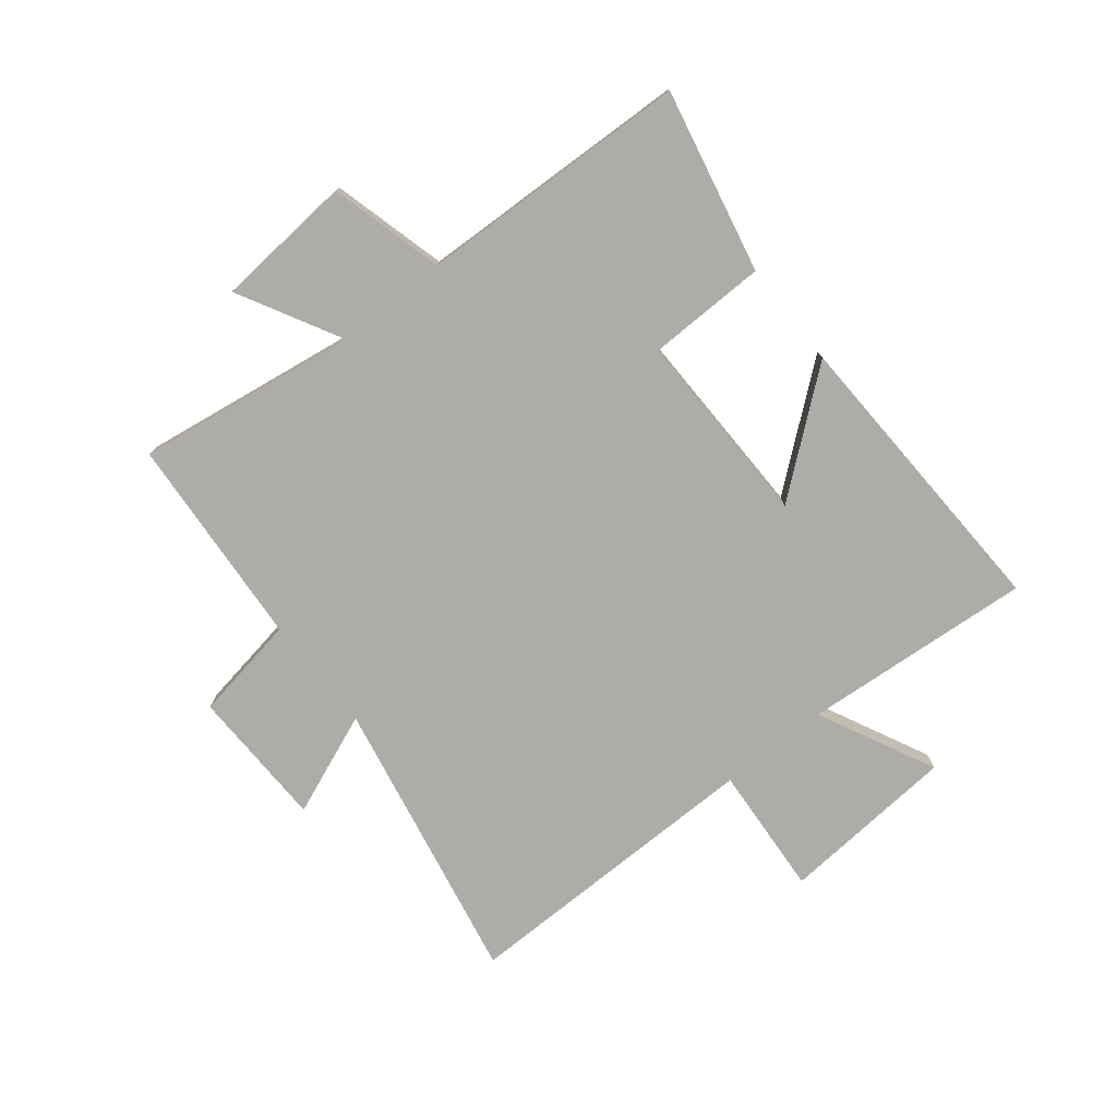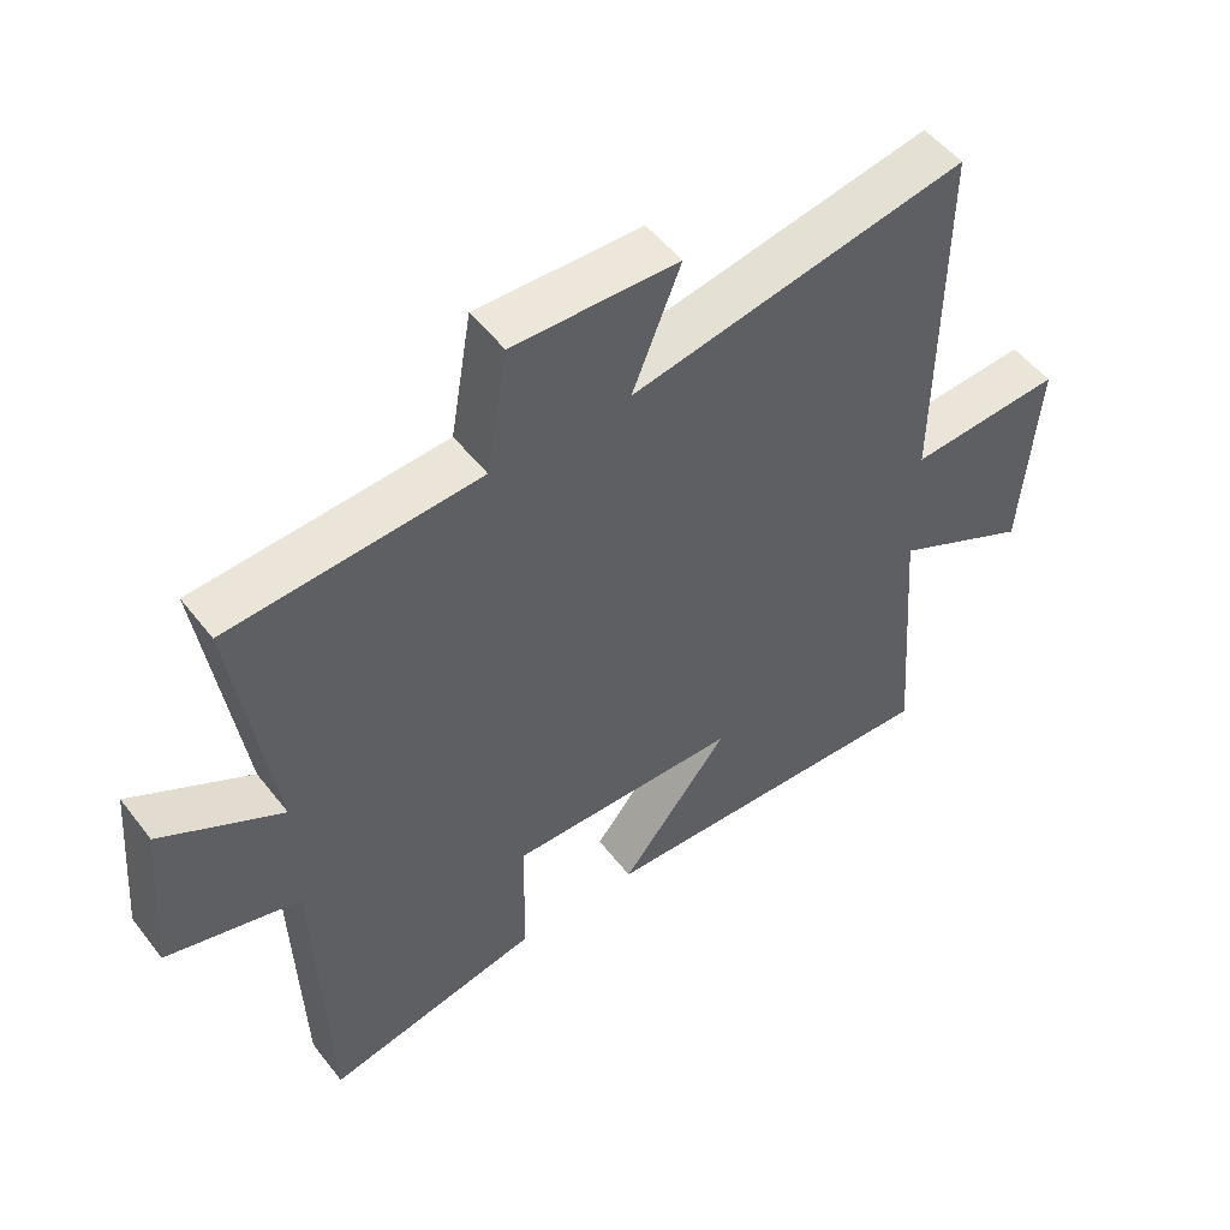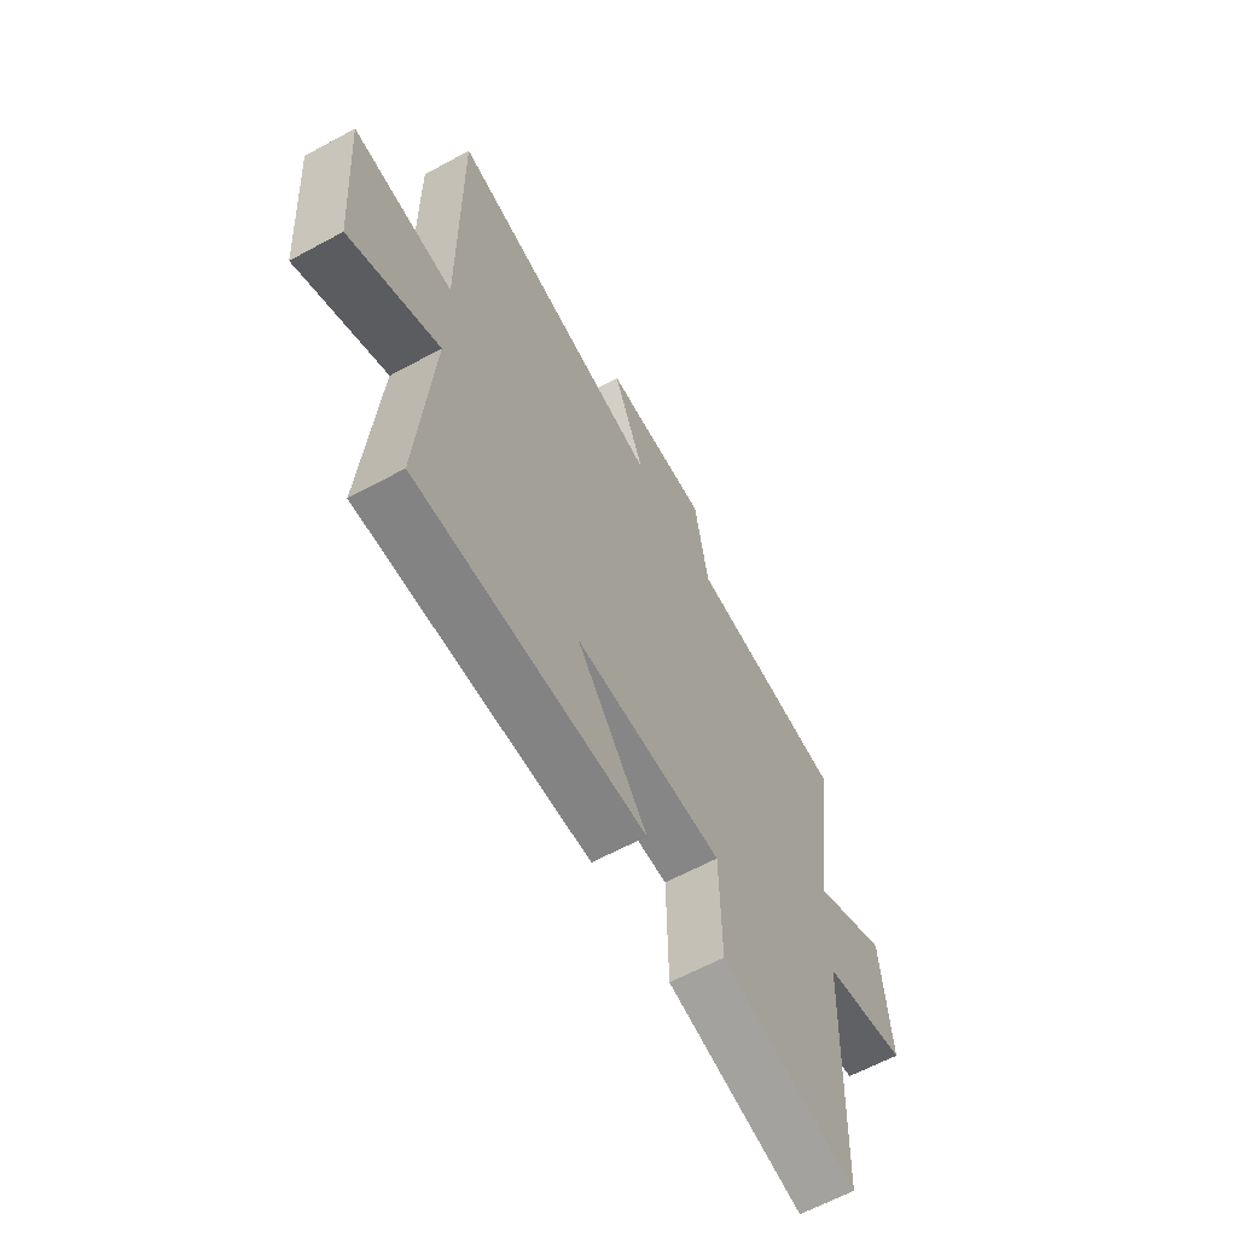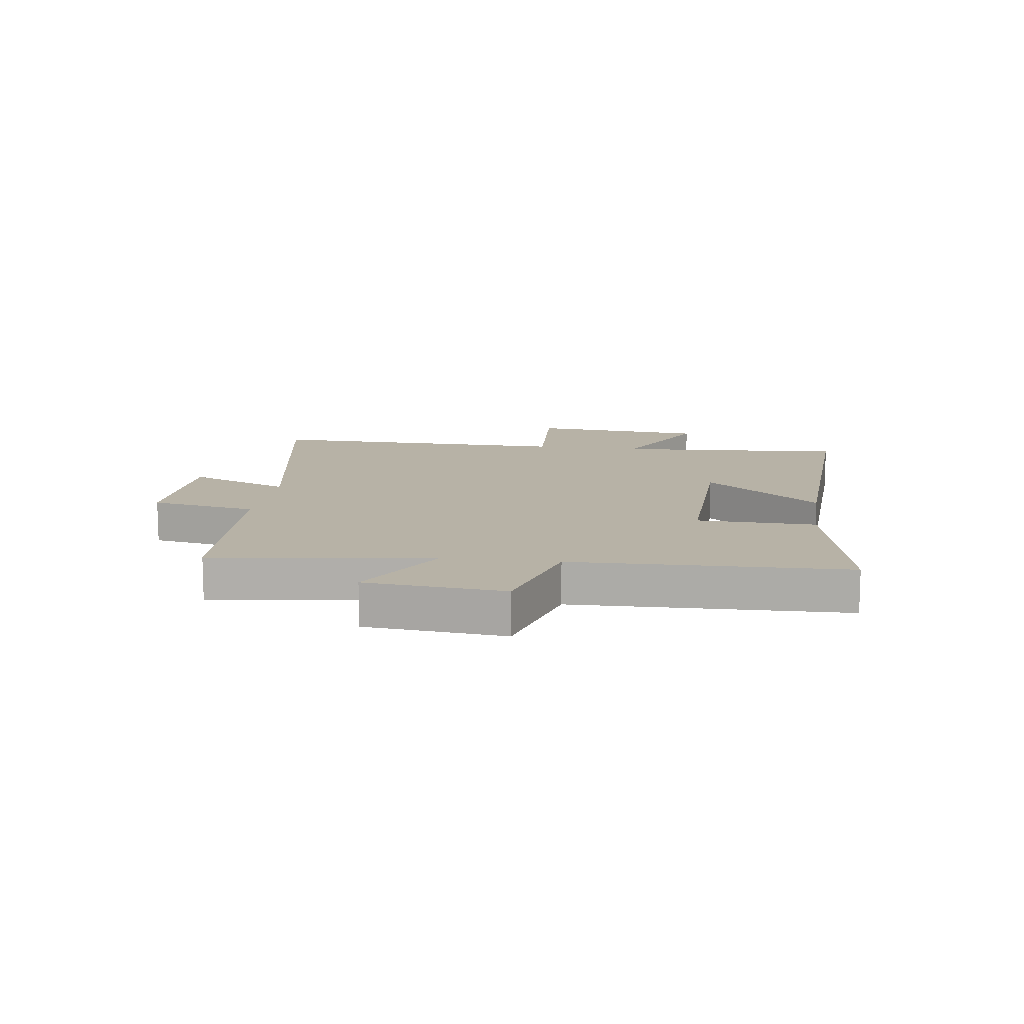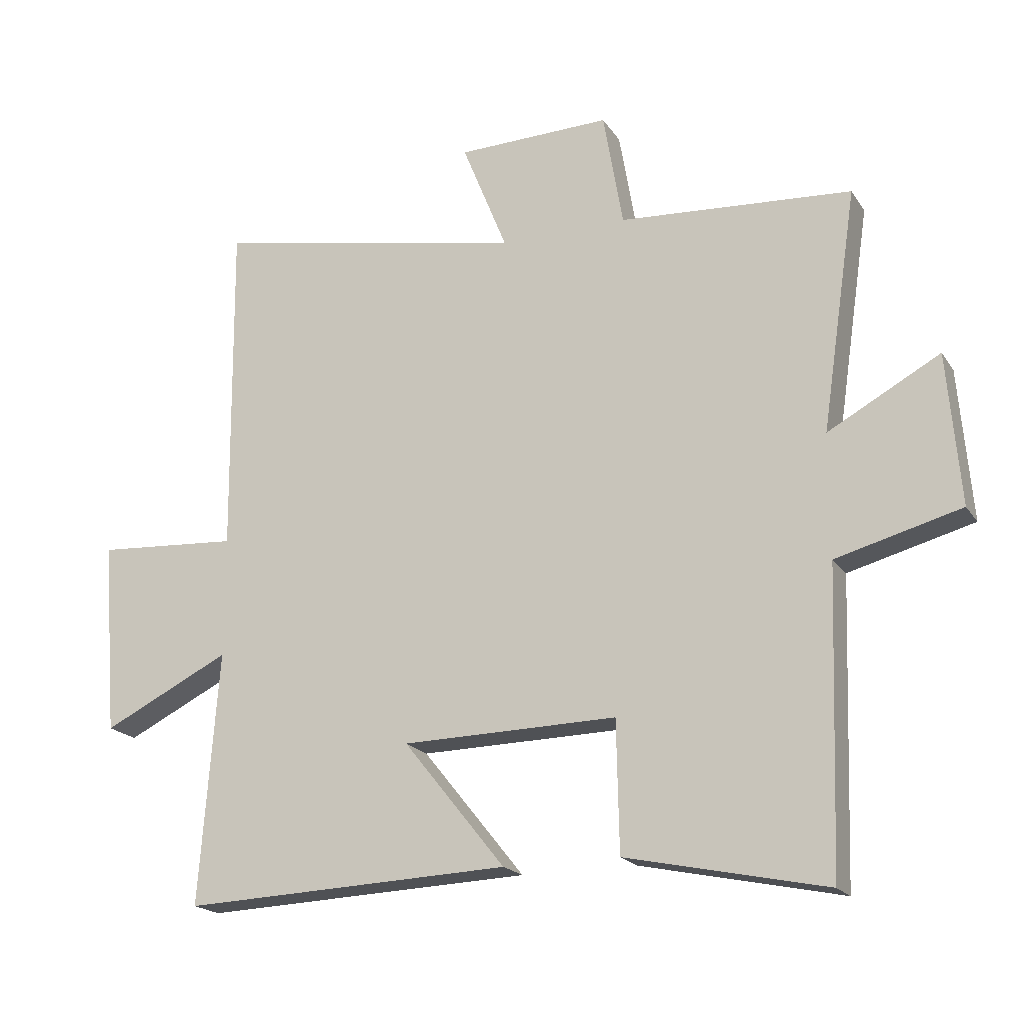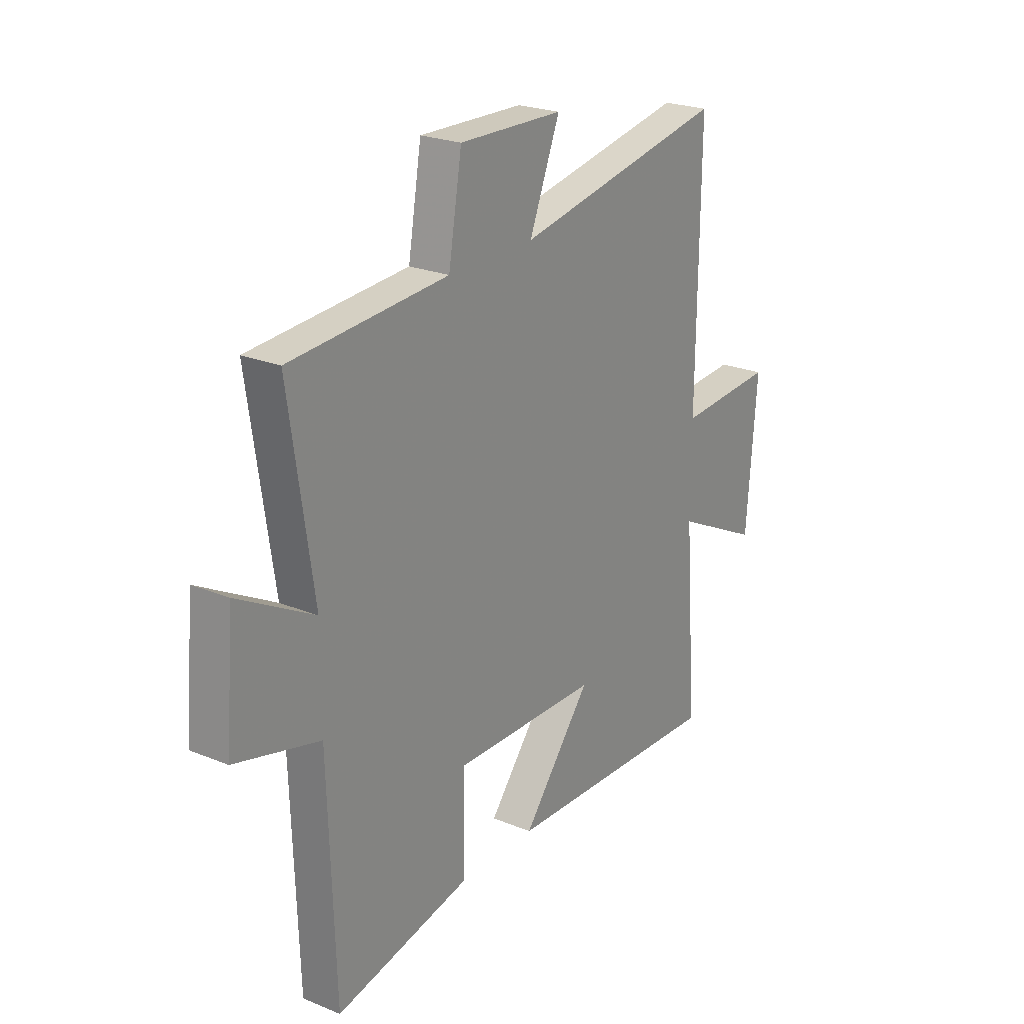
<metadata>
{"format":"obj","ext":"obj","renderer":"f3d","projection":"perspective","resolution":1024,"background":"white","views":[{"elev":-76.9,"azim":128.5,"up":"+Y"},{"elev":51.3,"azim":143.5,"up":"+Z"},{"elev":-62.9,"azim":-61.2,"up":"+Z"},{"elev":12.3,"azim":98.4,"up":"+Y"},{"elev":-19.3,"azim":23.7,"up":"+Z"},{"elev":23.5,"azim":124.7,"up":"+Z"}]}
</metadata>
<code>
v -0.53 0.07 -0.521
v -0.5 0.07 -0.125
v -0.701 0.07 -0.224
v -0.725 0.07 0.08
v -0.5 0.07 0.065
v -0.505 0.07 0.595
v -0.012 0.07 0.5
v -0.083 0.07 0.676
v 0.159 0.07 0.682
v 0.19 0.07 0.5
v 0.556 0.07 0.475
v 0.5 0.07 0.096
v 0.676 0.07 0.192
v 0.696 0.07 -0.046
v 0.5 0.07 -0.098
v 0.484 0.07 -0.567
v 0.169 0.07 -0.5
v 0.165 0.07 -0.295
v -0.173 0.07 -0.301
v -0.013 0.07 -0.5
v -0.53 0 -0.521
v -0.5 0 -0.125
v -0.701 0 -0.224
v -0.725 0 0.08
v -0.5 0 0.065
v -0.505 0 0.595
v -0.012 0 0.5
v -0.083 0 0.676
v 0.159 0 0.682
v 0.19 0 0.5
v 0.556 0 0.475
v 0.5 0 0.096
v 0.676 0 0.192
v 0.696 0 -0.046
v 0.5 0 -0.098
v 0.484 0 -0.567
v 0.169 0 -0.5
v 0.165 0 -0.295
v -0.173 0 -0.301
v -0.013 0 -0.5
f 19 20 1 2
f 18 19 2
f 15 16 17 18
f 15 18 2
f 12 13 14 15
f 12 15 2
f 10 11 12 2
f 7 8 9 10
f 7 10 2 3
f 5 6 7
f 5 7 3
f 3 4 5
f 22 21 40 39
f 22 39 38
f 38 37 36 35
f 22 38 35
f 35 34 33 32
f 22 35 32
f 22 32 31 30
f 30 29 28 27
f 23 22 30 27
f 27 26 25
f 23 27 25
f 25 24 23
f 1 21 22 2
f 2 22 23 3
f 3 23 24 4
f 4 24 25 5
f 5 25 26 6
f 6 26 27 7
f 7 27 28 8
f 8 28 29 9
f 9 29 30 10
f 10 30 31 11
f 11 31 32 12
f 12 32 33 13
f 13 33 34 14
f 14 34 35 15
f 15 35 36 16
f 16 36 37 17
f 17 37 38 18
f 18 38 39 19
f 19 39 40 20
f 20 40 21 1

</code>
